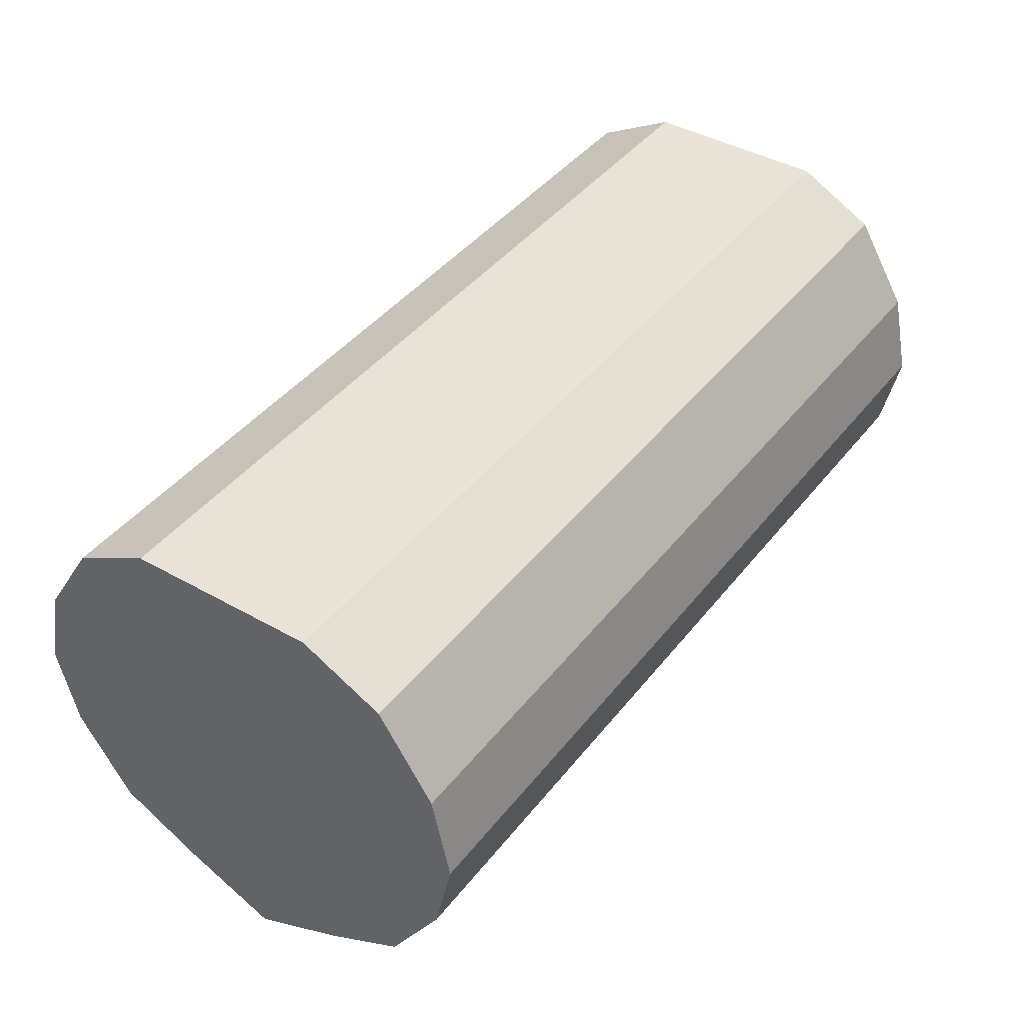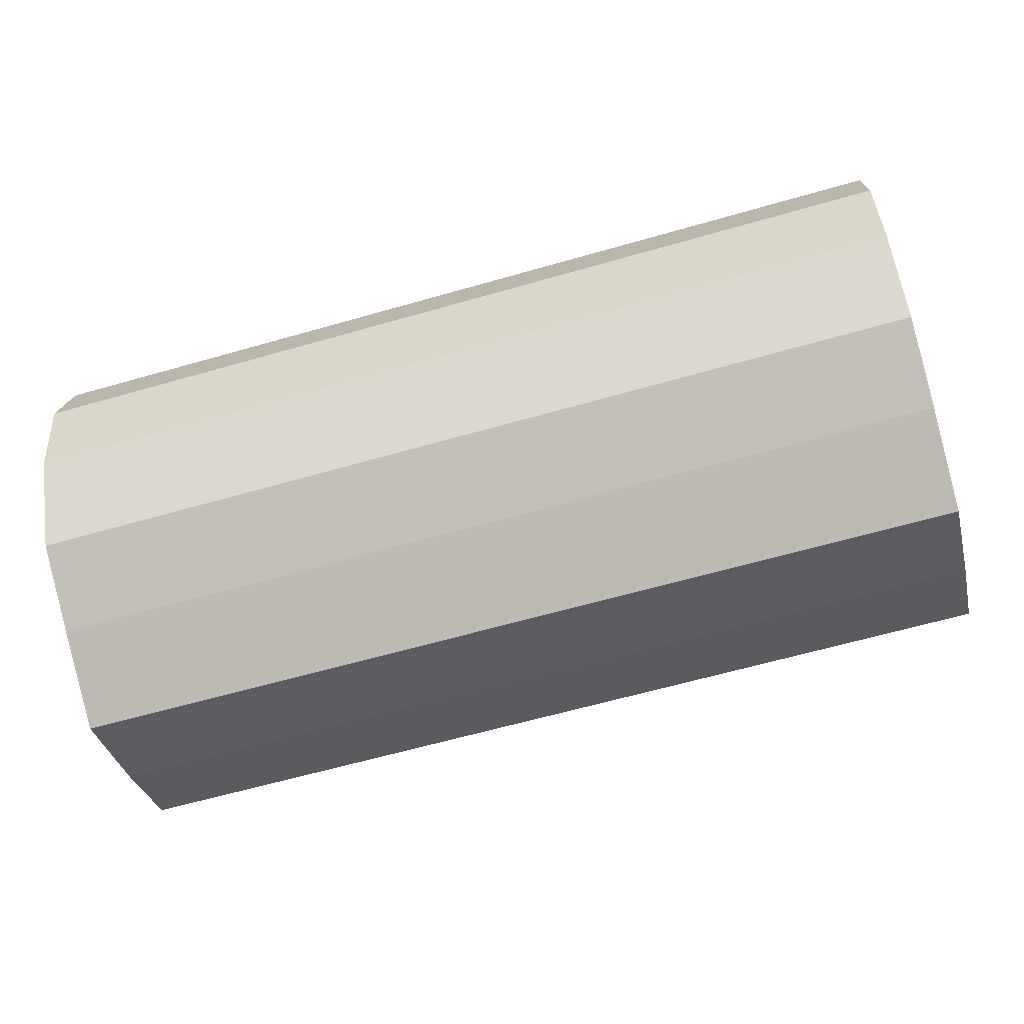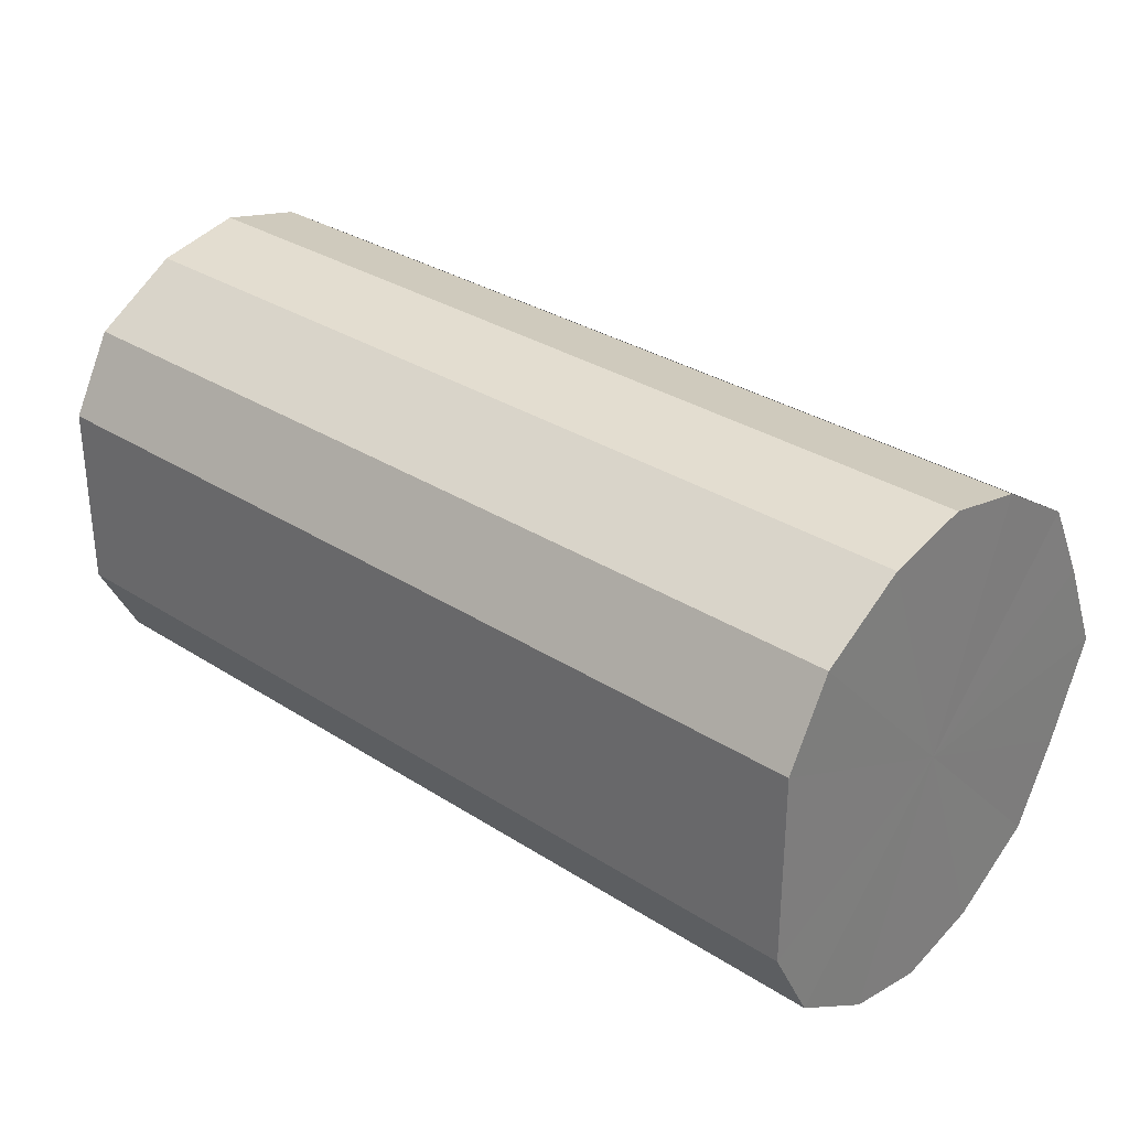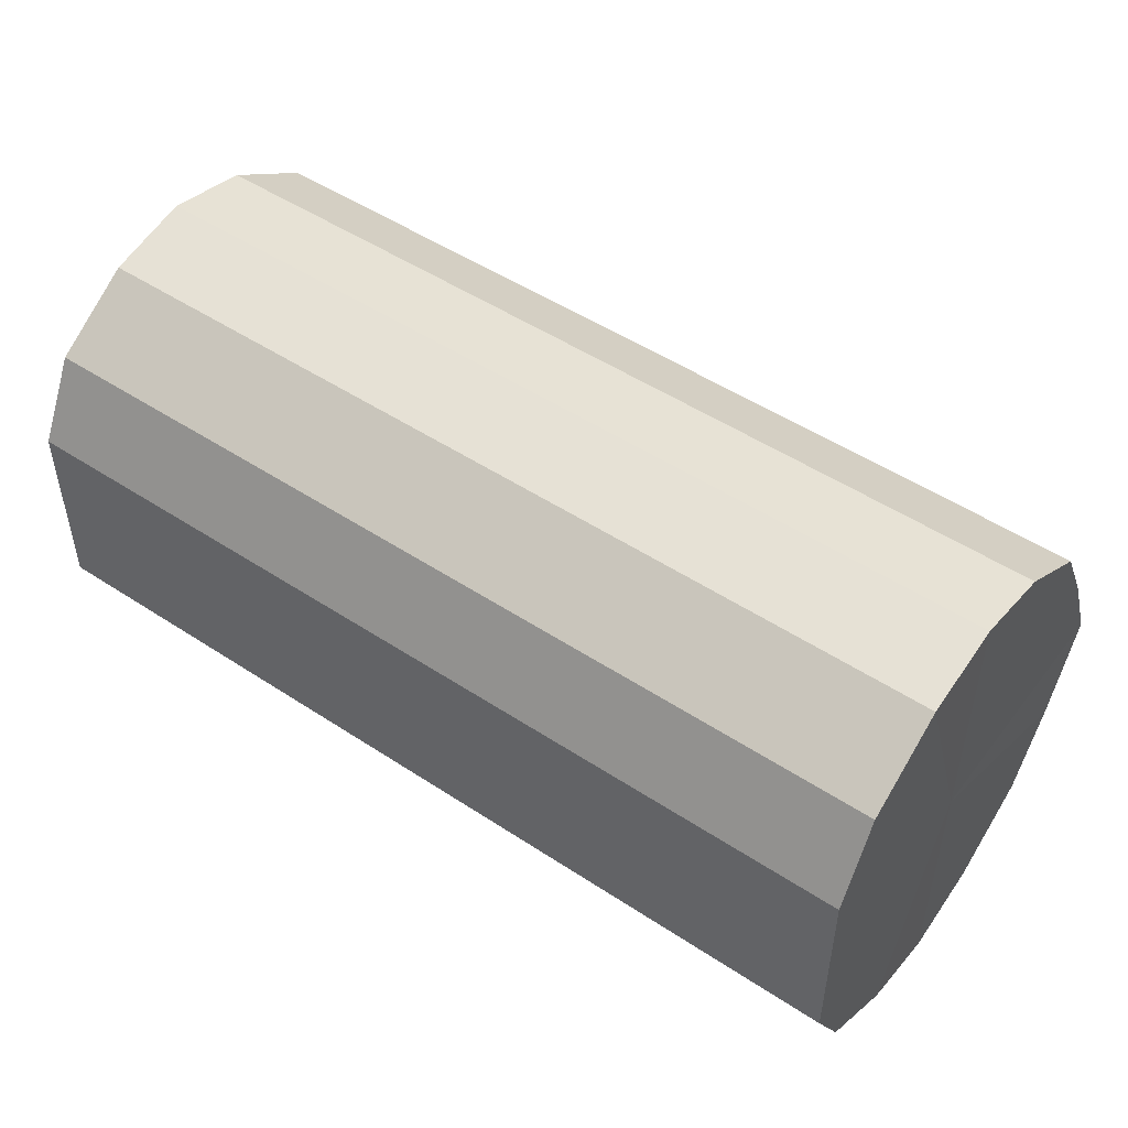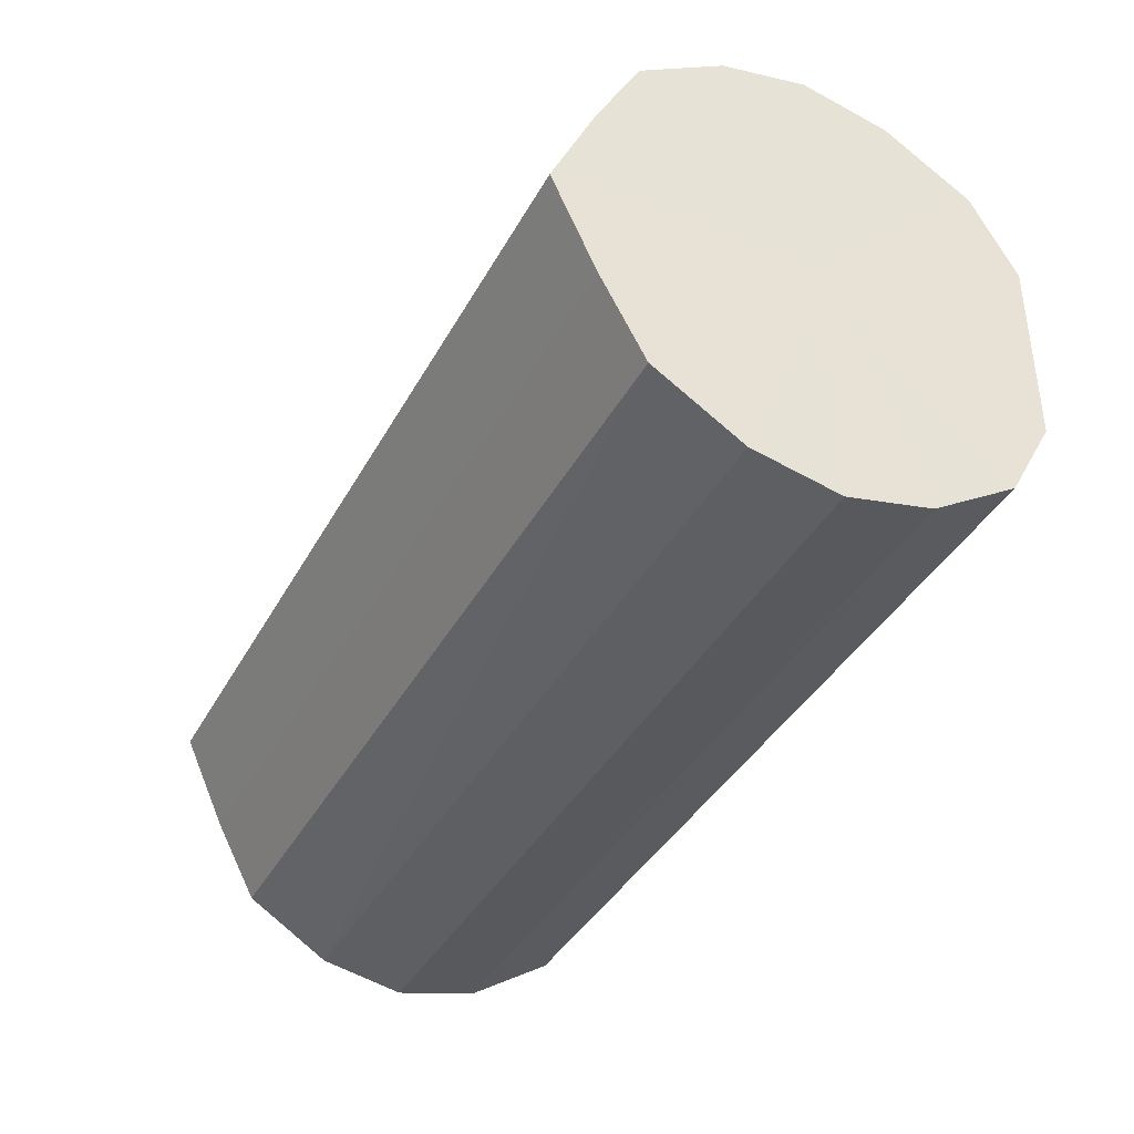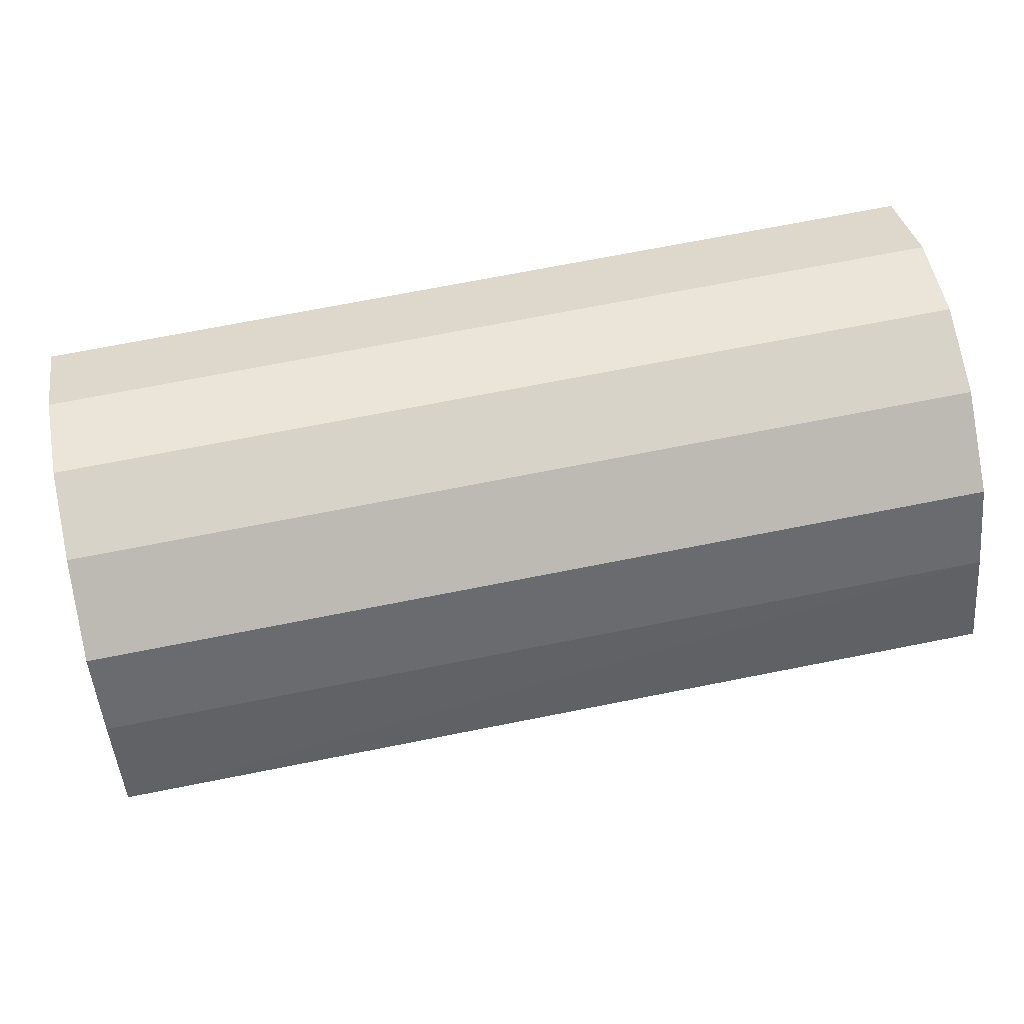
<metadata>
{"format":"obj","ext":"obj","renderer":"f3d","projection":"perspective","resolution":1024,"background":"white","views":[{"elev":42.7,"azim":-56.0,"up":"+Y"},{"elev":-62.0,"azim":-164.7,"up":"+Y"},{"elev":30.5,"azim":-138.1,"up":"+Z"},{"elev":48.9,"azim":-144.3,"up":"+Z"},{"elev":-37.8,"azim":63.9,"up":"+Z"},{"elev":65.4,"azim":-11.2,"up":"+Z"}]}
</metadata>
<code>
o 26478
v 2218 1893 6.642
v 2218 1893 6.637
v 2218 1893 6.638
v 2218 1893 6.625
v 2218 1893 6.634
v 2218 1893 6.637
v 2218 1893 6.634
v 2218 1893 6.607
v 2218 1893 6.621
v 2218 1893 6.625
v 2218 1893 6.621
v 2218 1893 6.585
v 2218 1893 6.603
v 2218 1893 6.607
v 2218 1893 6.603
v 2218 1893 6.563
v 2218 1893 6.581
v 2218 1893 6.585
v 2218 1893 6.581
v 2218 1893 6.545
v 2218 1893 6.559
v 2218 1893 6.563
v 2218 1893 6.559
v 2218 1893 6.532
v 2218 1893 6.541
v 2218 1893 6.545
v 2218 1893 6.541
v 2218 1893 6.528
v 2218 1893 6.529
v 2218 1893 6.532
v 2218 1893 6.529
v 2218 1893 6.524
v 2218 1893 6.638
v 2218 1893 6.637
v 2218 1893 6.634
v 2218 1893 6.625
v 2218 1893 6.621
v 2218 1893 6.634
v 2218 1893 6.642
v 2218 1893 6.621
v 2218 1893 6.637
v 2218 1893 6.607
v 2218 1893 6.603
v 2218 1893 6.603
v 2218 1893 6.625
v 2218 1893 6.581
v 2218 1893 6.607
v 2218 1893 6.585
v 2218 1893 6.581
v 2218 1893 6.559
v 2218 1893 6.585
v 2218 1893 6.541
v 2218 1893 6.563
v 2218 1893 6.563
v 2218 1893 6.559
v 2218 1893 6.529
v 2218 1893 6.545
v 2218 1893 6.524
v 2218 1893 6.532
v 2218 1893 6.545
v 2218 1893 6.541
v 2218 1893 6.529
v 2218 1893 6.528
v 2218 1893 6.532
v 2218 1893 6.585
v 2218 1893 6.637
v 2218 1893 6.642
v 2218 1893 6.625
v 2218 1893 6.637
v 2218 1893 6.607
v 2218 1893 6.625
v 2218 1893 6.585
v 2218 1893 6.607
v 2218 1893 6.563
v 2218 1893 6.585
v 2218 1893 6.545
v 2218 1893 6.563
v 2218 1893 6.532
v 2218 1893 6.545
v 2218 1893 6.528
v 2218 1893 6.532
v 2218 1893 6.581
v 2218 1893 6.638
v 2218 1893 6.634
v 2218 1893 6.634
v 2218 1893 6.621
v 2218 1893 6.621
v 2218 1893 6.603
v 2218 1893 6.603
v 2218 1893 6.581
v 2218 1893 6.581
v 2218 1893 6.559
v 2218 1893 6.559
v 2218 1893 6.541
v 2218 1893 6.541
v 2218 1893 6.529
v 2218 1893 6.529
v 2218 1893 6.524
f 1 2 3
f 2 4 5
f 6 1 7
f 4 8 9
f 10 6 11
f 8 12 13
f 14 10 15
f 12 16 17
f 18 14 19
f 16 20 21
f 22 18 23
f 20 24 25
f 26 22 27
f 24 28 29
f 30 26 31
f 28 30 32
f 33 34 35
f 35 36 37
f 38 39 33
f 40 41 38
f 37 42 43
f 44 45 40
f 46 47 44
f 43 48 49
f 50 51 46
f 52 53 50
f 49 54 55
f 56 57 52
f 58 59 56
f 55 60 61
f 62 63 58
f 61 64 62
f 65 66 67
f 65 68 66
f 65 67 69
f 65 70 68
f 65 69 71
f 65 72 70
f 65 71 73
f 65 74 72
f 65 73 75
f 65 76 74
f 65 75 77
f 65 78 76
f 65 77 79
f 65 80 78
f 65 79 81
f 65 81 80
f 82 83 84
f 82 85 83
f 82 84 86
f 82 87 85
f 82 86 88
f 82 89 87
f 82 88 90
f 82 91 89
f 82 90 92
f 82 93 91
f 82 92 94
f 82 95 93
f 82 94 96
f 82 97 95
f 82 96 98
f 82 98 97

</code>
